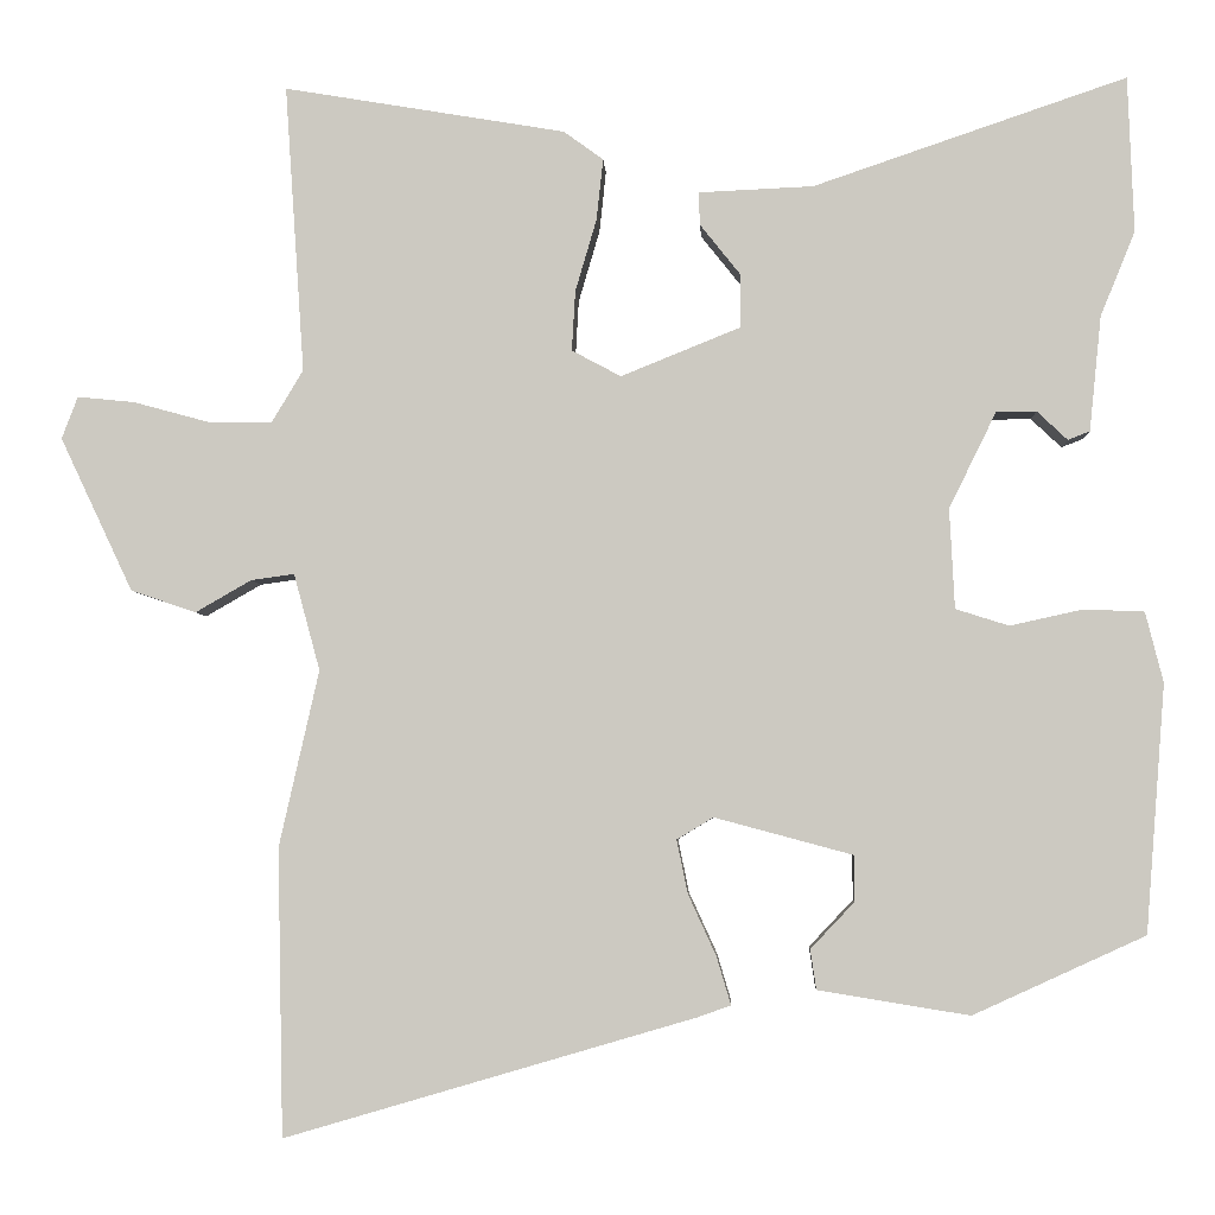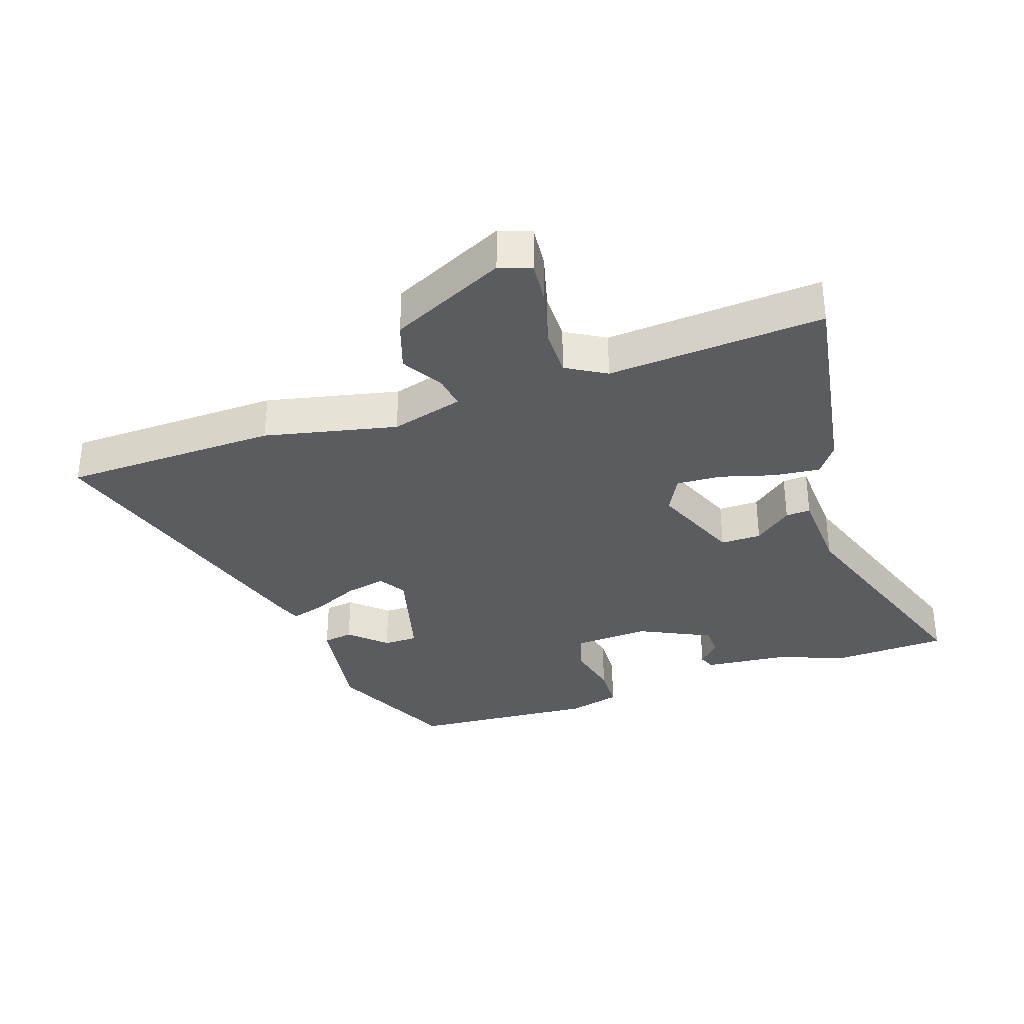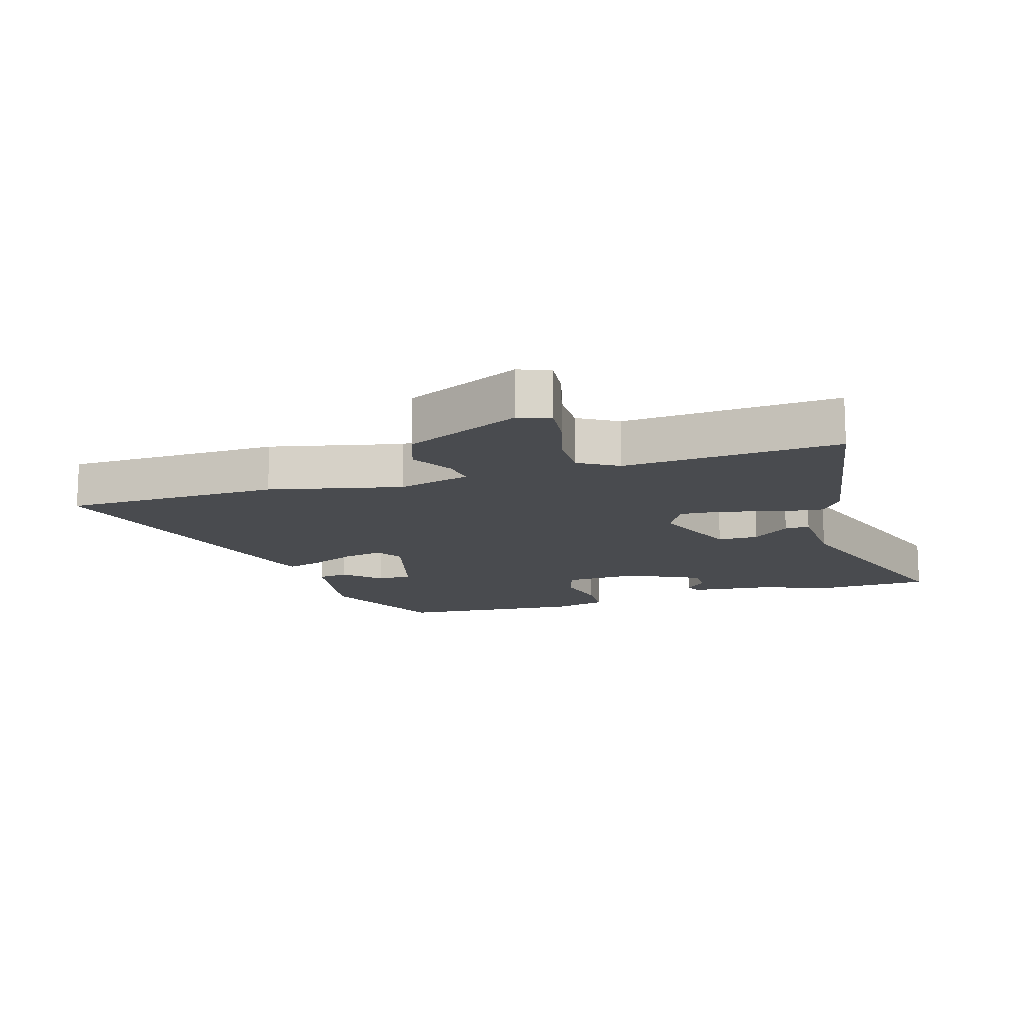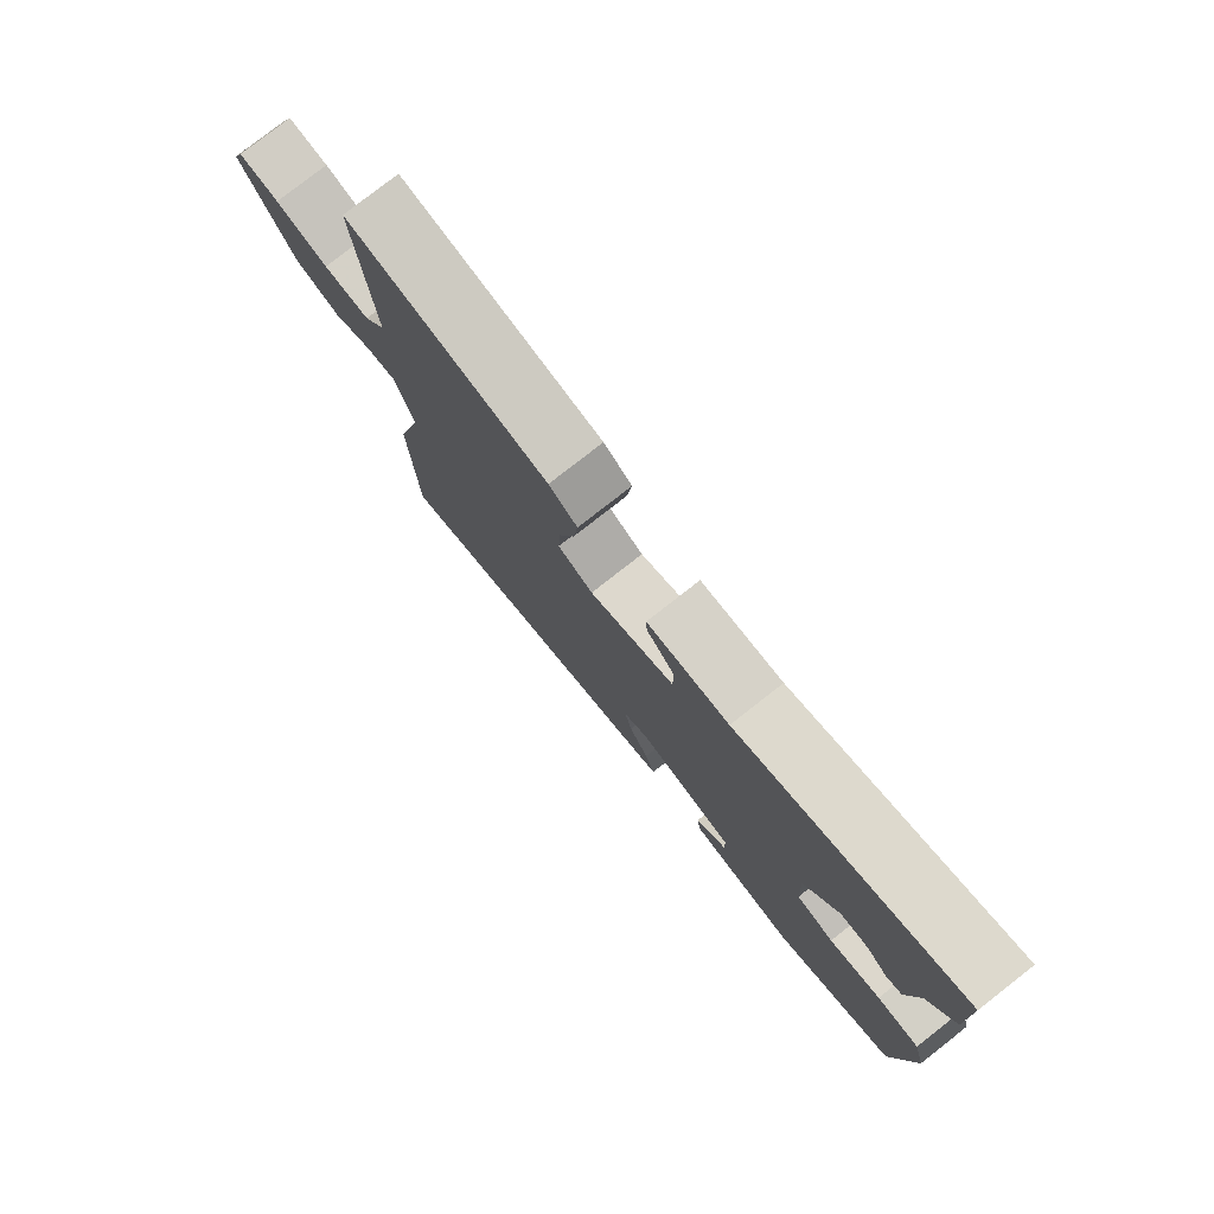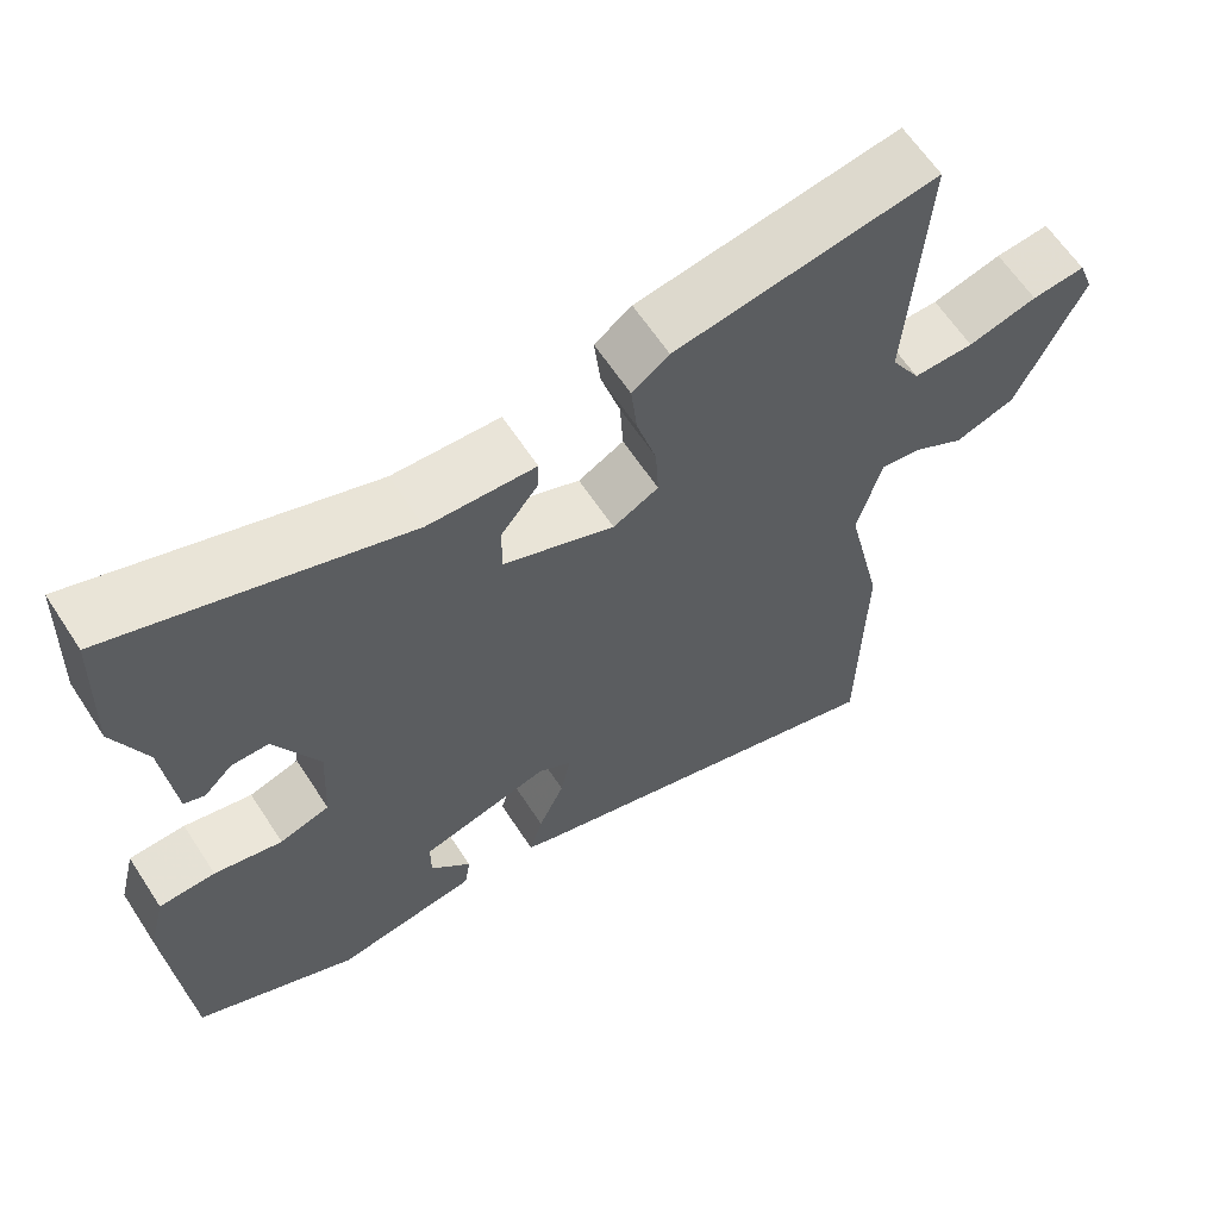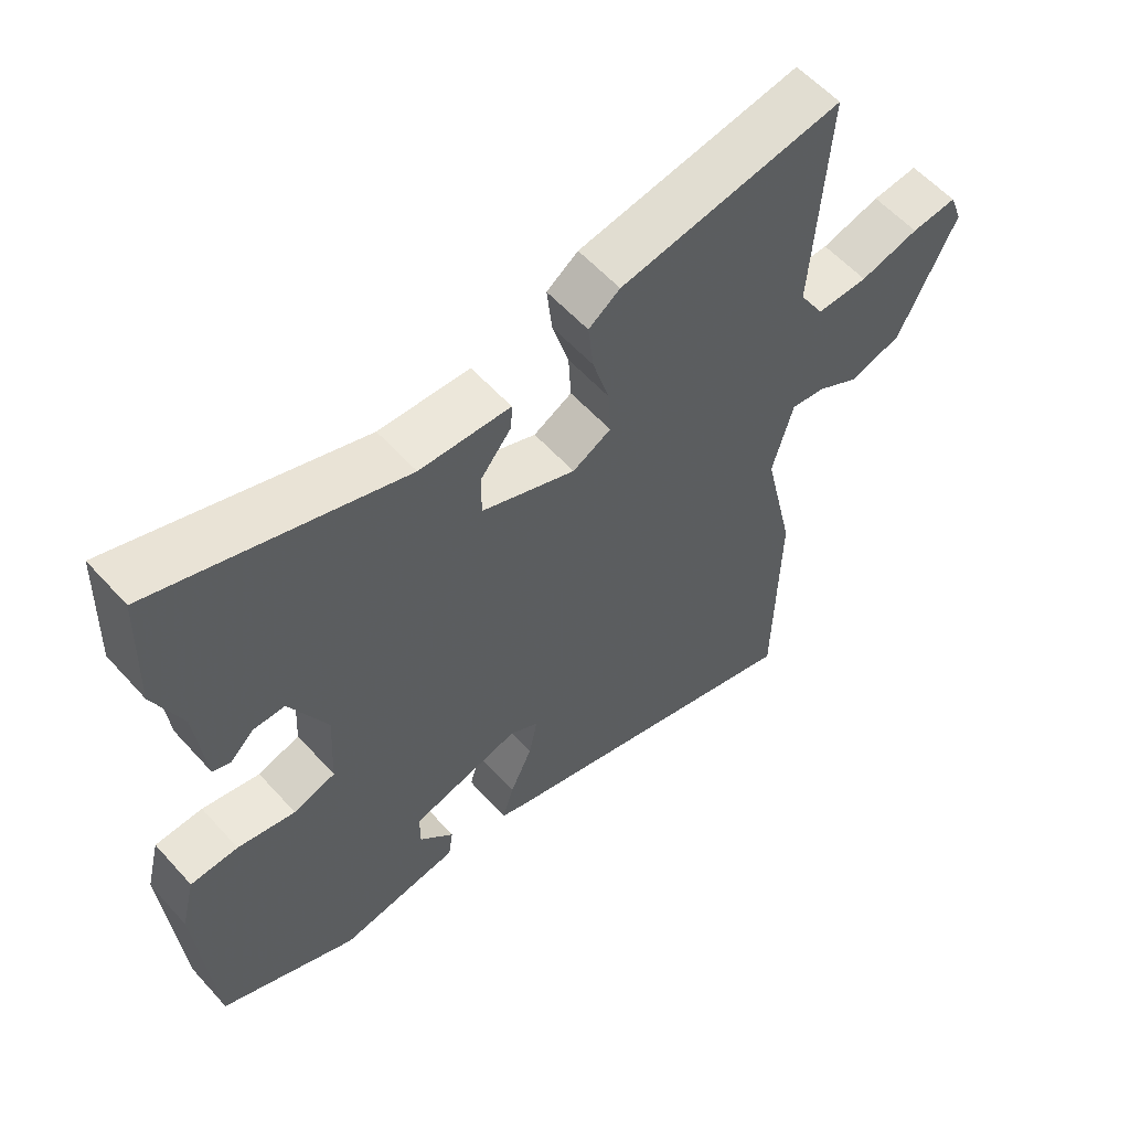
<metadata>
{"format":"obj","ext":"obj","renderer":"f3d","projection":"perspective","resolution":1024,"background":"white","views":[{"elev":-4.0,"azim":2.8,"up":"+Z"},{"elev":-33.7,"azim":-70.9,"up":"+Y"},{"elev":-14.0,"azim":-73.1,"up":"+Y"},{"elev":79.3,"azim":52.0,"up":"+Z"},{"elev":62.6,"azim":146.9,"up":"+Z"},{"elev":58.1,"azim":138.4,"up":"+Z"}]}
</metadata>
<code>
v -0.497 0.07 -0.664
v -0.504 0.07 -0.325
v -0.457 0.07 -0.117
v -0.488 0.07 -0.003
v -0.539 0.07 -0.01
v -0.605 0.07 -0.048
v -0.682 0.07 -0.022
v -0.768 0.07 0.16
v -0.749 0.07 0.21
v -0.681 0.07 0.203
v -0.593 0.07 0.179
v -0.516 0.07 0.178
v -0.479 0.07 0.24
v -0.502 0.07 0.58
v -0.169 0.07 0.524
v -0.122 0.07 0.49
v -0.13 0.07 0.417
v -0.155 0.07 0.332
v -0.159 0.07 0.261
v -0.101 0.07 0.23
v 0.04 0.07 0.287
v 0.04 0.07 0.351
v -0.007 0.07 0.41
v -0.009 0.07 0.449
v 0.127 0.07 0.455
v 0.497 0.07 0.581
v 0.504 0.07 0.397
v 0.463 0.07 0.297
v 0.449 0.07 0.161
v 0.423 0.07 0.151
v 0.387 0.07 0.185
v 0.34 0.07 0.185
v 0.284 0.07 0.071
v 0.29 0.07 -0.047
v 0.353 0.07 -0.067
v 0.439 0.07 -0.048
v 0.51 0.07 -0.051
v 0.531 0.07 -0.134
v 0.508 0.07 -0.426
v 0.305 0.07 -0.519
v 0.126 0.07 -0.49
v 0.119 0.07 -0.443
v 0.171 0.07 -0.388
v 0.171 0.07 -0.334
v 0.007 0.07 -0.29
v -0.036 0.07 -0.316
v -0.023 0.07 -0.379
v 0.01 0.07 -0.451
v 0.027 0.07 -0.508
v -0.012 0.07 -0.522
v -0.497 0 -0.664
v -0.504 0 -0.325
v -0.457 0 -0.117
v -0.488 0 -0.003
v -0.539 0 -0.01
v -0.605 0 -0.048
v -0.682 0 -0.022
v -0.768 0 0.16
v -0.749 0 0.21
v -0.681 0 0.203
v -0.593 0 0.179
v -0.516 0 0.178
v -0.479 0 0.24
v -0.502 0 0.58
v -0.169 0 0.524
v -0.122 0 0.49
v -0.13 0 0.417
v -0.155 0 0.332
v -0.159 0 0.261
v -0.101 0 0.23
v 0.04 0 0.287
v 0.04 0 0.351
v -0.007 0 0.41
v -0.009 0 0.449
v 0.127 0 0.455
v 0.497 0 0.581
v 0.504 0 0.397
v 0.463 0 0.297
v 0.449 0 0.161
v 0.423 0 0.151
v 0.387 0 0.185
v 0.34 0 0.185
v 0.284 0 0.071
v 0.29 0 -0.047
v 0.353 0 -0.067
v 0.439 0 -0.048
v 0.51 0 -0.051
v 0.531 0 -0.134
v 0.508 0 -0.426
v 0.305 0 -0.519
v 0.126 0 -0.49
v 0.119 0 -0.443
v 0.171 0 -0.388
v 0.171 0 -0.334
v 0.007 0 -0.29
v -0.036 0 -0.316
v -0.023 0 -0.379
v 0.01 0 -0.451
v 0.027 0 -0.508
v -0.012 0 -0.522
f 1 2 3
f 50 1 3
f 49 50 3
f 48 49 3
f 47 48 3
f 46 47 3 4
f 45 46 4
f 44 45 4
f 41 42 43
f 40 41 43
f 39 40 43
f 38 39 43
f 37 38 43
f 37 43 44
f 36 37 44
f 35 36 44
f 34 35 44 4
f 28 29 30 31
f 28 31 32
f 27 28 32
f 26 27 32
f 25 26 32
f 25 32 33
f 24 25 33
f 23 24 33
f 22 23 33
f 16 17 18
f 15 16 18
f 14 15 18
f 13 14 18
f 12 13 18 19
f 9 10 11
f 8 9 11
f 7 8 11
f 6 7 11
f 5 6 11
f 4 5 11 12
f 12 19 20
f 4 12 20
f 34 4 20
f 21 22 33 34
f 20 21 34
f 53 52 51
f 53 51 100
f 53 100 99
f 53 99 98
f 53 98 97
f 54 53 97 96
f 54 96 95
f 54 95 94
f 93 92 91
f 93 91 90
f 93 90 89
f 93 89 88
f 93 88 87
f 94 93 87
f 94 87 86
f 94 86 85
f 54 94 85 84
f 81 80 79 78
f 82 81 78
f 82 78 77
f 82 77 76
f 82 76 75
f 83 82 75
f 83 75 74
f 83 74 73
f 83 73 72
f 68 67 66
f 68 66 65
f 68 65 64
f 68 64 63
f 69 68 63 62
f 61 60 59
f 61 59 58
f 61 58 57
f 61 57 56
f 61 56 55
f 62 61 55 54
f 70 69 62
f 70 62 54
f 70 54 84
f 84 83 72 71
f 84 71 70
f 1 51 52 2
f 2 52 53 3
f 3 53 54 4
f 4 54 55 5
f 5 55 56 6
f 6 56 57 7
f 7 57 58 8
f 8 58 59 9
f 9 59 60 10
f 10 60 61 11
f 11 61 62 12
f 12 62 63 13
f 13 63 64 14
f 14 64 65 15
f 15 65 66 16
f 16 66 67 17
f 17 67 68 18
f 18 68 69 19
f 19 69 70 20
f 20 70 71 21
f 21 71 72 22
f 22 72 73 23
f 23 73 74 24
f 24 74 75 25
f 25 75 76 26
f 26 76 77 27
f 27 77 78 28
f 28 78 79 29
f 29 79 80 30
f 30 80 81 31
f 31 81 82 32
f 32 82 83 33
f 33 83 84 34
f 34 84 85 35
f 35 85 86 36
f 36 86 87 37
f 37 87 88 38
f 38 88 89 39
f 39 89 90 40
f 40 90 91 41
f 41 91 92 42
f 42 92 93 43
f 43 93 94 44
f 44 94 95 45
f 45 95 96 46
f 46 96 97 47
f 47 97 98 48
f 48 98 99 49
f 49 99 100 50
f 50 100 51 1

</code>
